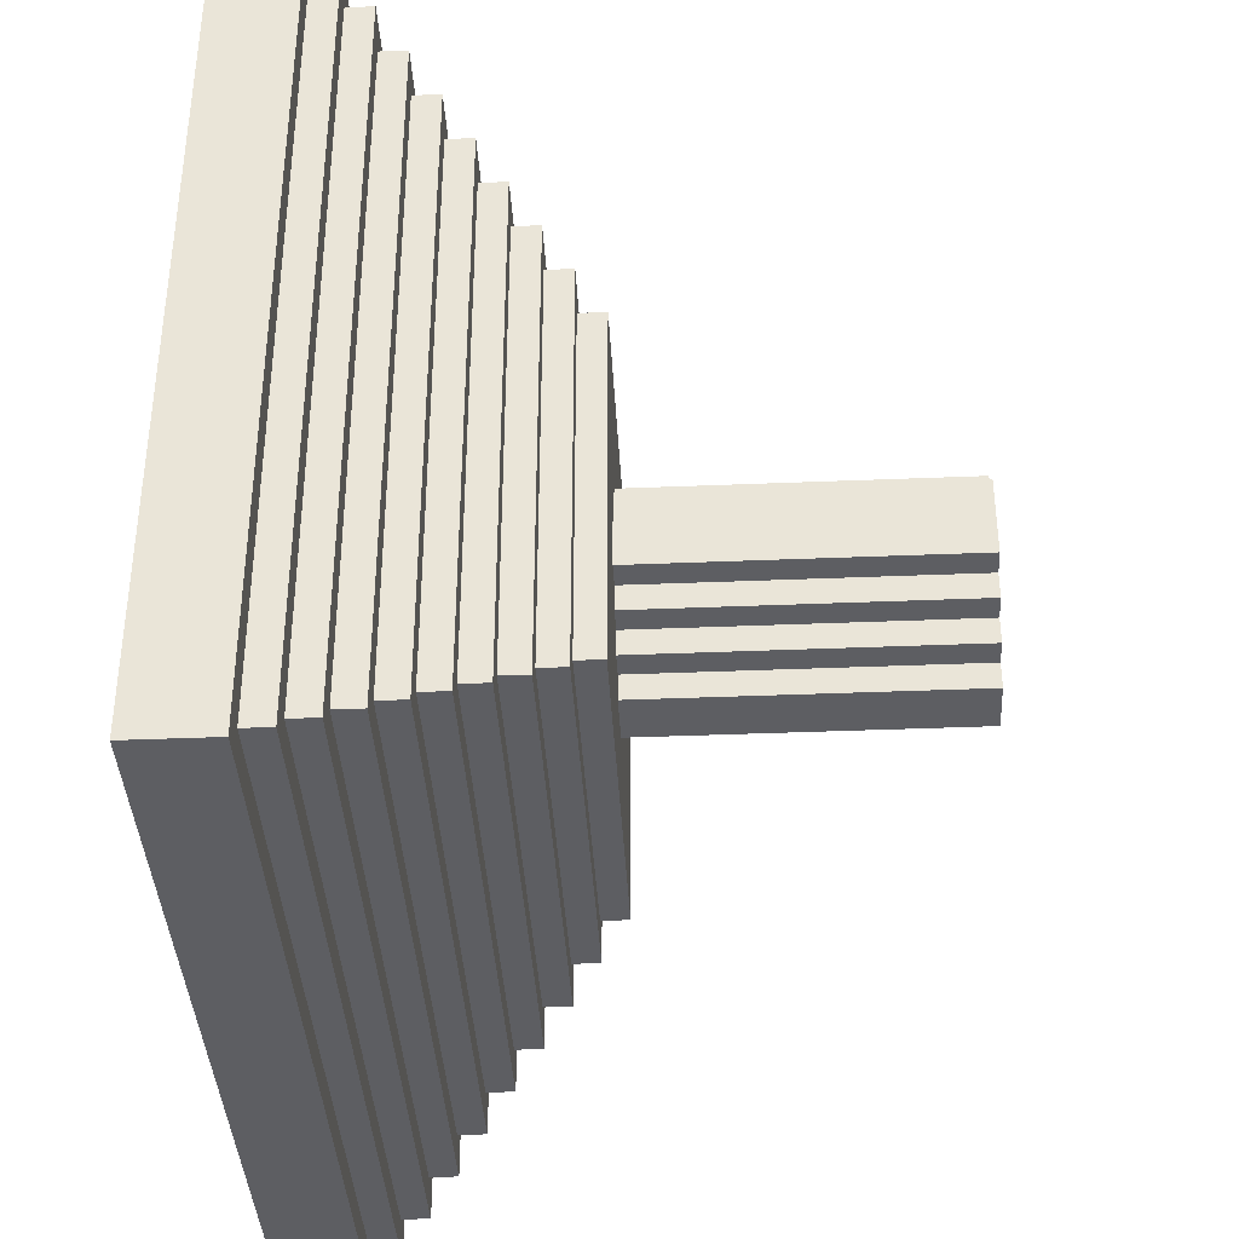
<metadata>
{"format":"obj","ext":"obj","renderer":"f3d","projection":"perspective","resolution":1024,"background":"white","views":[{"elev":-38.3,"azim":93.0,"up":"+Z"}]}
</metadata>
<code>
o
v -1.6 -0.7 1.6
v -1.6 -0.7 -1.6
v -1.6 -0.4 1.6
v -1.6 -0.4 -1.6
v -1.5 -0.4 1.5
v -1.5 -0.4 -1.5
v -1.5 -0.3 1.5
v -1.5 -0.3 -1.5
v -1.4 -0.3 1.4
v -1.4 -0.3 -1.4
v -1.4 -0.2 1.4
v -1.4 -0.2 -1.4
v -1.3 -0.2 1.3
v -1.3 -0.2 -1.3
v -1.3 -0.1 1.3
v -1.3 -0.1 -1.3
v -1.2 -0.1 1.2
v -1.2 -0.1 -1.2
v -1.2 0 1.2
v -1.2 0 -1.2
v -1.1 0 1.1
v -1.1 0 -1.1
v -1.1 0.1 1.1
v -1.1 0.1 -1.1
v -1 0.1 1
v -1 0.1 -1
v -1 0.2 1
v -1 0.2 -1
v -0.9 0.2 0.9
v -0.9 0.2 -0.9
v -0.9 0.3 0.9
v -0.9 0.3 -0.9
v -0.8 0.3 0.8
v -0.8 0.3 -0.8
v -0.8 0.4 0.8
v -0.8 0.4 -0.8
v -0.7 0.4 0.7
v -0.7 0.4 -0.7
v -0.7 0.5 0.7
v -0.7 0.5 -0.7
v -0.4 -0.1 0.4
v -0.4 -0.1 -0.4
v -0.4 0.1 0.4
v -0.4 0.1 -0.4
v -0.4 0.5 0.1
v -0.4 0.5 -0.1
v -0.4 1.7 0.1
v -0.4 1.7 -0.1
v -0.3 -0.2 0.3
v -0.3 -0.2 -0.3
v -0.3 -0.1 0.3
v -0.3 -0.1 -0.3
v -0.3 0.5 0.2
v -0.3 0.5 0.1
v -0.3 0.5 -0.1
v -0.3 0.5 -0.2
v -0.3 1.7 0.2
v -0.3 1.7 0.1
v -0.3 1.7 -0.1
v -0.3 1.7 -0.2
v -0.2 -0.3 0.2
v -0.2 -0.3 -0.2
v -0.2 -0.2 0.2
v -0.2 -0.2 -0.2
v -0.2 0.5 0.3
v -0.2 0.5 0.2
v -0.2 0.5 -0.2
v -0.2 0.5 -0.3
v -0.2 1.7 0.3
v -0.2 1.7 0.2
v -0.2 1.7 -0.2
v -0.2 1.7 -0.3
v -0.1 0.5 0.4
v -0.1 0.5 0.3
v -0.1 0.5 -0.3
v -0.1 0.5 -0.4
v -0.1 1.7 0.4
v -0.1 1.7 0.3
v -0.1 1.7 -0.3
v -0.1 1.7 -0.4
v 0.6 0 0.6
v 0.6 0 -0.6
v 0.6 0.1 0.6
v 0.6 0.1 -0.6
v 0.7 -0.1 0.7
v 0.7 -0.1 -0.7
v 0.7 0 0.7
v 0.7 0 -0.7
v 0.8 -0.2 0.8
v 0.8 -0.2 -0.8
v 0.8 -0.1 0.8
v 0.8 -0.1 -0.8
v 0.9 -0.3 0.9
v 0.9 -0.3 -0.9
v 0.9 -0.2 0.9
v 0.9 -0.2 -0.9
v 1 -0.4 1
v 1 -0.4 -1
v 1 -0.3 1
v 1 -0.3 -1
v 1.1 -0.5 1.1
v 1.1 -0.5 -1.1
v 1.1 -0.4 1.1
v 1.1 -0.4 -1.1
v 1.2 -0.6 1.2
v 1.2 -0.6 -1.2
v 1.2 -0.5 1.2
v 1.2 -0.5 -1.2
v 1.3 -0.7 1.3
v 1.3 -0.7 -1.3
v 1.3 -0.6 1.3
v 1.3 -0.6 -1.3
v -1.3 -0.7 1.3
v -1.3 -0.7 -1.3
v -1.3 -0.6 1.3
v -1.3 -0.6 -1.3
v -1.2 -0.6 1.2
v -1.2 -0.6 -1.2
v -1.2 -0.5 1.2
v -1.2 -0.5 -1.2
v -1.1 -0.5 1.1
v -1.1 -0.5 -1.1
v -1.1 -0.4 1.1
v -1.1 -0.4 -1.1
v -1 -0.4 1
v -1 -0.4 -1
v -1 -0.3 1
v -1 -0.3 -1
v -0.9 -0.3 0.9
v -0.9 -0.3 -0.9
v -0.9 -0.2 0.9
v -0.9 -0.2 -0.9
v -0.8 -0.2 0.8
v -0.8 -0.2 -0.8
v -0.8 -0.1 0.8
v -0.8 -0.1 -0.8
v -0.7 -0.1 0.7
v -0.7 -0.1 -0.7
v -0.7 0 0.7
v -0.7 0 -0.7
v -0.6 0 0.6
v -0.6 0 -0.6
v -0.6 0.1 0.6
v -0.6 0.1 -0.6
v 0.1 0.5 0.4
v 0.1 0.5 0.3
v 0.1 0.5 -0.3
v 0.1 0.5 -0.4
v 0.1 1.7 0.4
v 0.1 1.7 0.3
v 0.1 1.7 -0.3
v 0.1 1.7 -0.4
v 0.2 -0.3 0.2
v 0.2 -0.3 -0.2
v 0.2 -0.2 0.2
v 0.2 -0.2 -0.2
v 0.2 0.5 -0.2
v 0.2 0.5 -0.3
v 0.2 1.7 -0.2
v 0.2 1.7 -0.3
v 0.3 -0.2 0.3
v 0.3 -0.2 -0.3
v 0.3 -0.1 0.3
v 0.3 -0.1 -0.3
v 0.3 0.5 0.3
v 0.3 0.5 0.2
v 0.3 0.5 -0.1
v 0.3 0.5 -0.2
v 0.3 1.7 0.3
v 0.3 1.7 0.2
v 0.3 1.7 -0.1
v 0.3 1.7 -0.2
v 0.4 -0.1 0.4
v 0.4 -0.1 -0.4
v 0.4 0.1 0.4
v 0.4 0.1 -0.4
v 0.4 0.5 0.2
v 0.4 0.5 -0.1
v 0.4 1.7 0.2
v 0.4 1.7 -0.1
v 0.7 0.4 0.7
v 0.7 0.4 -0.7
v 0.7 0.5 0.7
v 0.7 0.5 -0.7
v 0.8 0.3 0.8
v 0.8 0.3 -0.8
v 0.8 0.4 0.8
v 0.8 0.4 -0.8
v 0.9 0.2 0.9
v 0.9 0.2 -0.9
v 0.9 0.3 0.9
v 0.9 0.3 -0.9
v 1 0.1 1
v 1 0.1 -1
v 1 0.2 1
v 1 0.2 -1
v 1.1 0 1.1
v 1.1 0 -1.1
v 1.1 0.1 1.1
v 1.1 0.1 -1.1
v 1.2 -0.1 1.2
v 1.2 -0.1 -1.2
v 1.2 0 1.2
v 1.2 0 -1.2
v 1.3 -0.2 1.3
v 1.3 -0.2 -1.3
v 1.3 -0.1 1.3
v 1.3 -0.1 -1.3
v 1.4 -0.3 1.4
v 1.4 -0.3 -1.4
v 1.4 -0.2 1.4
v 1.4 -0.2 -1.4
v 1.5 -0.4 1.5
v 1.5 -0.4 -1.5
v 1.5 -0.3 1.5
v 1.5 -0.3 -1.5
v 1.6 -0.7 1.6
v 1.6 -0.7 -1.6
v 1.6 -0.4 1.6
v 1.6 -0.4 -1.6
v -1.6 -0.7 1.6
v -1.6 -0.4 1.6
v 1.6 -0.7 1.6
v 1.6 -0.4 1.6
v -1.5 -0.4 1.5
v -1.5 -0.3 1.5
v 1.5 -0.4 1.5
v 1.5 -0.3 1.5
v -1.4 -0.3 1.4
v -1.4 -0.2 1.4
v 1.4 -0.3 1.4
v 1.4 -0.2 1.4
v -1.3 -0.2 1.3
v -1.3 -0.1 1.3
v 1.3 -0.2 1.3
v 1.3 -0.1 1.3
v -1.2 -0.1 1.2
v -1.2 0 1.2
v 1.2 -0.1 1.2
v 1.2 0 1.2
v -1.1 0 1.1
v -1.1 0.1 1.1
v 1.1 0 1.1
v 1.1 0.1 1.1
v -1 0.1 1
v -1 0.2 1
v 1 0.1 1
v 1 0.2 1
v -0.9 0.2 0.9
v -0.9 0.3 0.9
v 0.9 0.2 0.9
v 0.9 0.3 0.9
v -0.8 0.3 0.8
v -0.8 0.4 0.8
v 0.8 0.3 0.8
v 0.8 0.4 0.8
v -0.7 0.4 0.7
v -0.7 0.5 0.7
v 0.7 0.4 0.7
v 0.7 0.5 0.7
v -0.4 -0.1 0.4
v -0.4 0.1 0.4
v -0.1 0.5 0.4
v -0.1 1.7 0.4
v 0.1 0.5 0.4
v 0.1 1.7 0.4
v 0.4 -0.1 0.4
v 0.4 0.1 0.4
v -0.3 -0.2 0.3
v -0.3 -0.1 0.3
v -0.2 0.5 0.3
v -0.2 1.7 0.3
v -0.1 0.5 0.3
v -0.1 1.7 0.3
v 0.1 0.5 0.3
v 0.1 1.7 0.3
v 0.3 -0.2 0.3
v 0.3 -0.1 0.3
v 0.3 0.5 0.3
v 0.3 1.7 0.3
v -0.3 0.5 0.2
v -0.3 1.7 0.2
v -0.2 -0.3 0.2
v -0.2 -0.2 0.2
v -0.2 0.5 0.2
v -0.2 1.7 0.2
v 0.2 -0.3 0.2
v 0.2 -0.2 0.2
v 0.3 0.5 0.2
v 0.3 1.7 0.2
v 0.4 0.5 0.2
v 0.4 1.7 0.2
v -0.4 0.5 0.1
v -0.4 1.7 0.1
v -0.3 0.5 0.1
v -0.3 1.7 0.1
v -0.6 0 -0.6
v -0.6 0.1 -0.6
v 0.6 0 -0.6
v 0.6 0.1 -0.6
v -0.7 -0.1 -0.7
v -0.7 0 -0.7
v 0.7 -0.1 -0.7
v 0.7 0 -0.7
v -0.8 -0.2 -0.8
v -0.8 -0.1 -0.8
v 0.8 -0.2 -0.8
v 0.8 -0.1 -0.8
v -0.9 -0.3 -0.9
v -0.9 -0.2 -0.9
v 0.9 -0.3 -0.9
v 0.9 -0.2 -0.9
v -1 -0.4 -1
v -1 -0.3 -1
v 1 -0.4 -1
v 1 -0.3 -1
v -1.1 -0.5 -1.1
v -1.1 -0.4 -1.1
v 1.1 -0.5 -1.1
v 1.1 -0.4 -1.1
v -1.2 -0.6 -1.2
v -1.2 -0.5 -1.2
v 1.2 -0.6 -1.2
v 1.2 -0.5 -1.2
v -1.3 -0.7 -1.3
v -1.3 -0.6 -1.3
v 1.3 -0.7 -1.3
v 1.3 -0.6 -1.3
v -1.3 -0.7 1.3
v -1.3 -0.6 1.3
v 1.3 -0.7 1.3
v 1.3 -0.6 1.3
v -1.2 -0.6 1.2
v -1.2 -0.5 1.2
v 1.2 -0.6 1.2
v 1.2 -0.5 1.2
v -1.1 -0.5 1.1
v -1.1 -0.4 1.1
v 1.1 -0.5 1.1
v 1.1 -0.4 1.1
v -1 -0.4 1
v -1 -0.3 1
v 1 -0.4 1
v 1 -0.3 1
v -0.9 -0.3 0.9
v -0.9 -0.2 0.9
v 0.9 -0.3 0.9
v 0.9 -0.2 0.9
v -0.8 -0.2 0.8
v -0.8 -0.1 0.8
v 0.8 -0.2 0.8
v 0.8 -0.1 0.8
v -0.7 -0.1 0.7
v -0.7 0 0.7
v 0.7 -0.1 0.7
v 0.7 0 0.7
v -0.6 0 0.6
v -0.6 0.1 0.6
v 0.6 0 0.6
v 0.6 0.1 0.6
v -0.4 0.5 -0.1
v -0.4 1.7 -0.1
v -0.3 0.5 -0.1
v -0.3 1.7 -0.1
v 0.3 0.5 -0.1
v 0.3 1.7 -0.1
v 0.4 0.5 -0.1
v 0.4 1.7 -0.1
v -0.3 0.5 -0.2
v -0.3 1.7 -0.2
v -0.2 -0.3 -0.2
v -0.2 -0.2 -0.2
v -0.2 0.5 -0.2
v -0.2 1.7 -0.2
v 0.2 -0.3 -0.2
v 0.2 -0.2 -0.2
v 0.2 0.5 -0.2
v 0.2 1.7 -0.2
v 0.3 0.5 -0.2
v 0.3 1.7 -0.2
v -0.3 -0.2 -0.3
v -0.3 -0.1 -0.3
v -0.2 0.5 -0.3
v -0.2 1.7 -0.3
v -0.1 0.5 -0.3
v -0.1 1.7 -0.3
v 0.1 0.5 -0.3
v 0.1 1.7 -0.3
v 0.2 0.5 -0.3
v 0.2 1.7 -0.3
v 0.3 -0.2 -0.3
v 0.3 -0.1 -0.3
v -0.4 -0.1 -0.4
v -0.4 0.1 -0.4
v -0.1 0.5 -0.4
v -0.1 1.7 -0.4
v 0.1 0.5 -0.4
v 0.1 1.7 -0.4
v 0.4 -0.1 -0.4
v 0.4 0.1 -0.4
v -0.7 0.4 -0.7
v -0.7 0.5 -0.7
v 0.7 0.4 -0.7
v 0.7 0.5 -0.7
v -0.8 0.3 -0.8
v -0.8 0.4 -0.8
v 0.8 0.3 -0.8
v 0.8 0.4 -0.8
v -0.9 0.2 -0.9
v -0.9 0.3 -0.9
v 0.9 0.2 -0.9
v 0.9 0.3 -0.9
v -1 0.1 -1
v -1 0.2 -1
v 1 0.1 -1
v 1 0.2 -1
v -1.1 0 -1.1
v -1.1 0.1 -1.1
v 1.1 0 -1.1
v 1.1 0.1 -1.1
v -1.2 -0.1 -1.2
v -1.2 0 -1.2
v 1.2 -0.1 -1.2
v 1.2 0 -1.2
v -1.3 -0.2 -1.3
v -1.3 -0.1 -1.3
v 1.3 -0.2 -1.3
v 1.3 -0.1 -1.3
v -1.4 -0.3 -1.4
v -1.4 -0.2 -1.4
v 1.4 -0.3 -1.4
v 1.4 -0.2 -1.4
v -1.5 -0.4 -1.5
v -1.5 -0.3 -1.5
v 1.5 -0.4 -1.5
v 1.5 -0.3 -1.5
v -1.6 -0.7 -1.6
v -1.6 -0.4 -1.6
v 1.6 -0.7 -1.6
v 1.6 -0.4 -1.6
v -1.6 -0.7 1.6
v 1.6 -0.7 1.6
v -1.3 -0.7 1.3
v 1.3 -0.7 1.3
v -1.3 -0.7 -1.3
v 1.3 -0.7 -1.3
v -1.6 -0.7 -1.6
v 1.6 -0.7 -1.6
v -1.3 -0.6 1.3
v 1.3 -0.6 1.3
v -1.2 -0.6 1.2
v 1.2 -0.6 1.2
v -1.2 -0.6 -1.2
v 1.2 -0.6 -1.2
v -1.3 -0.6 -1.3
v 1.3 -0.6 -1.3
v -1.2 -0.5 1.2
v 1.2 -0.5 1.2
v -1.1 -0.5 1.1
v 1.1 -0.5 1.1
v -1.1 -0.5 -1.1
v 1.1 -0.5 -1.1
v -1.2 -0.5 -1.2
v 1.2 -0.5 -1.2
v -1.1 -0.4 1.1
v 1.1 -0.4 1.1
v -1 -0.4 1
v 1 -0.4 1
v -1 -0.4 -1
v 1 -0.4 -1
v -1.1 -0.4 -1.1
v 1.1 -0.4 -1.1
v -1 -0.3 1
v 1 -0.3 1
v -0.9 -0.3 0.9
v 0.9 -0.3 0.9
v -0.2 -0.3 0.2
v 0.2 -0.3 0.2
v -0.2 -0.3 -0.2
v 0.2 -0.3 -0.2
v -0.9 -0.3 -0.9
v 0.9 -0.3 -0.9
v -1 -0.3 -1
v 1 -0.3 -1
v -0.9 -0.2 0.9
v 0.9 -0.2 0.9
v -0.8 -0.2 0.8
v 0.8 -0.2 0.8
v -0.3 -0.2 0.3
v 0.3 -0.2 0.3
v -0.2 -0.2 0.2
v 0.2 -0.2 0.2
v -0.2 -0.2 -0.2
v 0.2 -0.2 -0.2
v -0.3 -0.2 -0.3
v 0.3 -0.2 -0.3
v -0.8 -0.2 -0.8
v 0.8 -0.2 -0.8
v -0.9 -0.2 -0.9
v 0.9 -0.2 -0.9
v -0.8 -0.1 0.8
v 0.8 -0.1 0.8
v -0.7 -0.1 0.7
v 0.7 -0.1 0.7
v -0.4 -0.1 0.4
v 0.4 -0.1 0.4
v -0.3 -0.1 0.3
v 0.3 -0.1 0.3
v -0.3 -0.1 -0.3
v 0.3 -0.1 -0.3
v -0.4 -0.1 -0.4
v 0.4 -0.1 -0.4
v -0.7 -0.1 -0.7
v 0.7 -0.1 -0.7
v -0.8 -0.1 -0.8
v 0.8 -0.1 -0.8
v -0.7 0 0.7
v 0.7 0 0.7
v -0.6 0 0.6
v 0.6 0 0.6
v -0.6 0 -0.6
v 0.6 0 -0.6
v -0.7 0 -0.7
v 0.7 0 -0.7
v -0.6 0.1 0.6
v 0.6 0.1 0.6
v -0.4 0.1 0.4
v 0.4 0.1 0.4
v -0.4 0.1 -0.4
v 0.4 0.1 -0.4
v -0.6 0.1 -0.6
v 0.6 0.1 -0.6
v -1.6 -0.4 1.6
v 1.6 -0.4 1.6
v -1.5 -0.4 1.5
v 1.5 -0.4 1.5
v -1.5 -0.4 -1.5
v 1.5 -0.4 -1.5
v -1.6 -0.4 -1.6
v 1.6 -0.4 -1.6
v -1.5 -0.3 1.5
v 1.5 -0.3 1.5
v -1.4 -0.3 1.4
v 1.4 -0.3 1.4
v -1.4 -0.3 -1.4
v 1.4 -0.3 -1.4
v -1.5 -0.3 -1.5
v 1.5 -0.3 -1.5
v -1.4 -0.2 1.4
v 1.4 -0.2 1.4
v -1.3 -0.2 1.3
v 1.3 -0.2 1.3
v -1.3 -0.2 -1.3
v 1.3 -0.2 -1.3
v -1.4 -0.2 -1.4
v 1.4 -0.2 -1.4
v -1.3 -0.1 1.3
v 1.3 -0.1 1.3
v -1.2 -0.1 1.2
v 1.2 -0.1 1.2
v -1.2 -0.1 -1.2
v 1.2 -0.1 -1.2
v -1.3 -0.1 -1.3
v 1.3 -0.1 -1.3
v -1.2 0 1.2
v 1.2 0 1.2
v -1.1 0 1.1
v 1.1 0 1.1
v -1.1 0 -1.1
v 1.1 0 -1.1
v -1.2 0 -1.2
v 1.2 0 -1.2
v -1.1 0.1 1.1
v 1.1 0.1 1.1
v -1 0.1 1
v 1 0.1 1
v -1 0.1 -1
v 1 0.1 -1
v -1.1 0.1 -1.1
v 1.1 0.1 -1.1
v -1 0.2 1
v 1 0.2 1
v -0.9 0.2 0.9
v 0.9 0.2 0.9
v -0.9 0.2 -0.9
v 0.9 0.2 -0.9
v -1 0.2 -1
v 1 0.2 -1
v -0.9 0.3 0.9
v 0.9 0.3 0.9
v -0.8 0.3 0.8
v 0.8 0.3 0.8
v -0.8 0.3 -0.8
v 0.8 0.3 -0.8
v -0.9 0.3 -0.9
v 0.9 0.3 -0.9
v -0.8 0.4 0.8
v 0.8 0.4 0.8
v -0.7 0.4 0.7
v 0.7 0.4 0.7
v -0.7 0.4 -0.7
v 0.7 0.4 -0.7
v -0.8 0.4 -0.8
v 0.8 0.4 -0.8
v -0.7 0.5 0.7
v 0.7 0.5 0.7
v -0.4 0.5 0.4
v -0.1 0.5 0.4
v 0.1 0.5 0.4
v 0.4 0.5 0.4
v -0.2 0.5 0.3
v -0.1 0.5 0.3
v 0.1 0.5 0.3
v 0.3 0.5 0.3
v -0.3 0.5 0.2
v -0.2 0.5 0.2
v 0.3 0.5 0.2
v 0.4 0.5 0.2
v -0.4 0.5 0.1
v -0.3 0.5 0.1
v -0.4 0.5 -0.1
v -0.3 0.5 -0.1
v 0.3 0.5 -0.1
v 0.4 0.5 -0.1
v -0.3 0.5 -0.2
v -0.2 0.5 -0.2
v 0.2 0.5 -0.2
v 0.3 0.5 -0.2
v -0.2 0.5 -0.3
v -0.1 0.5 -0.3
v 0.1 0.5 -0.3
v 0.2 0.5 -0.3
v -0.4 0.5 -0.4
v -0.1 0.5 -0.4
v 0.1 0.5 -0.4
v 0.4 0.5 -0.4
v -0.7 0.5 -0.7
v 0.7 0.5 -0.7
v -0.1 1.7 0.4
v 0.1 1.7 0.4
v -0.2 1.7 0.3
v -0.1 1.7 0.3
v 0.1 1.7 0.3
v 0.3 1.7 0.3
v -0.3 1.7 0.2
v -0.2 1.7 0.2
v 0.3 1.7 0.2
v 0.4 1.7 0.2
v -0.4 1.7 0.1
v -0.3 1.7 0.1
v -0.4 1.7 -0.1
v -0.3 1.7 -0.1
v 0.3 1.7 -0.1
v 0.4 1.7 -0.1
v -0.3 1.7 -0.2
v -0.2 1.7 -0.2
v 0.2 1.7 -0.2
v 0.3 1.7 -0.2
v -0.2 1.7 -0.3
v -0.1 1.7 -0.3
v 0.1 1.7 -0.3
v 0.2 1.7 -0.3
v -0.1 1.7 -0.4
v 0.1 1.7 -0.4
f 3 2 1
f 4 2 3
f 7 6 5
f 8 6 7
f 11 10 9
f 12 10 11
f 15 14 13
f 16 14 15
f 19 18 17
f 20 18 19
f 23 22 21
f 24 22 23
f 27 26 25
f 28 26 27
f 31 30 29
f 32 30 31
f 35 34 33
f 36 34 35
f 39 38 37
f 40 38 39
f 43 42 41
f 44 42 43
f 47 46 45
f 48 46 47
f 51 50 49
f 52 50 51
f 57 54 53
f 58 54 57
f 59 56 55
f 60 56 59
f 63 62 61
f 64 62 63
f 69 66 65
f 70 66 69
f 71 68 67
f 72 68 71
f 77 74 73
f 78 74 77
f 79 76 75
f 80 76 79
f 83 82 81
f 84 82 83
f 87 86 85
f 88 86 87
f 91 90 89
f 92 90 91
f 95 94 93
f 96 94 95
f 99 98 97
f 100 98 99
f 103 102 101
f 104 102 103
f 107 106 105
f 108 106 107
f 111 110 109
f 112 110 111
f 113 114 115
f 115 114 116
f 117 118 119
f 119 118 120
f 121 122 123
f 123 122 124
f 125 126 127
f 127 126 128
f 129 130 131
f 131 130 132
f 133 134 135
f 135 134 136
f 137 138 139
f 139 138 140
f 141 142 143
f 143 142 144
f 145 146 149
f 149 146 150
f 147 148 151
f 151 148 152
f 153 154 155
f 155 154 156
f 157 158 159
f 159 158 160
f 161 162 163
f 163 162 164
f 165 166 169
f 169 166 170
f 167 168 171
f 171 168 172
f 173 174 175
f 175 174 176
f 177 178 179
f 179 178 180
f 181 182 183
f 183 182 184
f 185 186 187
f 187 186 188
f 189 190 191
f 191 190 192
f 193 194 195
f 195 194 196
f 197 198 199
f 199 198 200
f 201 202 203
f 203 202 204
f 205 206 207
f 207 206 208
f 209 210 211
f 211 210 212
f 213 214 215
f 215 214 216
f 217 218 219
f 219 218 220
f 223 222 221
f 224 222 223
f 227 226 225
f 228 226 227
f 231 230 229
f 232 230 231
f 235 234 233
f 236 234 235
f 239 238 237
f 240 238 239
f 243 242 241
f 244 242 243
f 247 246 245
f 248 246 247
f 251 250 249
f 252 250 251
f 255 254 253
f 256 254 255
f 259 258 257
f 260 258 259
f 265 264 263
f 266 264 265
f 267 262 261
f 268 262 267
f 273 272 271
f 274 272 273
f 277 270 269
f 278 270 277
f 279 276 275
f 280 276 279
f 285 282 281
f 286 282 285
f 287 284 283
f 288 284 287
f 291 290 289
f 292 290 291
f 295 294 293
f 296 294 295
f 299 298 297
f 300 298 299
f 303 302 301
f 304 302 303
f 307 306 305
f 308 306 307
f 311 310 309
f 312 310 311
f 315 314 313
f 316 314 315
f 319 318 317
f 320 318 319
f 323 322 321
f 324 322 323
f 327 326 325
f 328 326 327
f 329 330 331
f 331 330 332
f 333 334 335
f 335 334 336
f 337 338 339
f 339 338 340
f 341 342 343
f 343 342 344
f 345 346 347
f 347 346 348
f 349 350 351
f 351 350 352
f 353 354 355
f 355 354 356
f 357 358 359
f 359 358 360
f 361 362 363
f 363 362 364
f 365 366 367
f 367 366 368
f 369 370 373
f 373 370 374
f 371 372 375
f 375 372 376
f 377 378 379
f 379 378 380
f 383 384 385
f 385 384 386
f 387 388 389
f 389 388 390
f 381 382 391
f 391 382 392
f 395 396 397
f 397 396 398
f 393 394 399
f 399 394 400
f 401 402 403
f 403 402 404
f 405 406 407
f 407 406 408
f 409 410 411
f 411 410 412
f 413 414 415
f 415 414 416
f 417 418 419
f 419 418 420
f 421 422 423
f 423 422 424
f 425 426 427
f 427 426 428
f 429 430 431
f 431 430 432
f 433 434 435
f 435 434 436
f 437 438 439
f 439 438 440
f 443 442 441
f 444 442 443
f 445 443 441
f 446 442 444
f 447 445 441
f 447 446 445
f 448 442 446
f 448 446 447
f 451 450 449
f 452 450 451
f 453 451 449
f 454 450 452
f 455 453 449
f 455 454 453
f 456 450 454
f 456 454 455
f 459 458 457
f 460 458 459
f 461 459 457
f 462 458 460
f 463 461 457
f 463 462 461
f 464 458 462
f 464 462 463
f 467 466 465
f 468 466 467
f 469 467 465
f 470 466 468
f 471 469 465
f 471 470 469
f 472 466 470
f 472 470 471
f 475 474 473
f 476 474 475
f 479 478 477
f 480 478 479
f 481 475 473
f 482 474 476
f 483 481 473
f 483 482 481
f 484 474 482
f 484 482 483
f 487 486 485
f 488 486 487
f 491 490 489
f 492 490 491
f 493 491 489
f 494 490 492
f 495 493 489
f 495 494 493
f 496 490 494
f 496 494 495
f 497 487 485
f 498 486 488
f 499 497 485
f 499 498 497
f 500 486 498
f 500 498 499
f 503 502 501
f 504 502 503
f 507 506 505
f 508 506 507
f 509 507 505
f 510 506 508
f 511 509 505
f 511 510 509
f 512 506 510
f 512 510 511
f 513 503 501
f 514 502 504
f 515 513 501
f 515 514 513
f 516 502 514
f 516 514 515
f 519 518 517
f 520 518 519
f 521 519 517
f 522 518 520
f 523 521 517
f 523 522 521
f 524 518 522
f 524 522 523
f 527 526 525
f 528 526 527
f 529 527 525
f 530 526 528
f 531 529 525
f 531 530 529
f 532 526 530
f 532 530 531
f 533 534 535
f 535 534 536
f 533 535 537
f 536 534 538
f 533 537 539
f 537 538 539
f 538 534 540
f 539 538 540
f 541 542 543
f 543 542 544
f 541 543 545
f 544 542 546
f 541 545 547
f 545 546 547
f 546 542 548
f 547 546 548
f 549 550 551
f 551 550 552
f 549 551 553
f 552 550 554
f 549 553 555
f 553 554 555
f 554 550 556
f 555 554 556
f 557 558 559
f 559 558 560
f 557 559 561
f 560 558 562
f 557 561 563
f 561 562 563
f 562 558 564
f 563 562 564
f 565 566 567
f 567 566 568
f 565 567 569
f 568 566 570
f 565 569 571
f 569 570 571
f 570 566 572
f 571 570 572
f 573 574 575
f 575 574 576
f 573 575 577
f 576 574 578
f 573 577 579
f 577 578 579
f 578 574 580
f 579 578 580
f 581 582 583
f 583 582 584
f 581 583 585
f 584 582 586
f 581 585 587
f 585 586 587
f 586 582 588
f 587 586 588
f 589 590 591
f 591 590 592
f 589 591 593
f 592 590 594
f 589 593 595
f 593 594 595
f 594 590 596
f 595 594 596
f 597 598 599
f 599 598 600
f 597 599 601
f 600 598 602
f 597 601 603
f 601 602 603
f 602 598 604
f 603 602 604
f 605 606 607
f 607 606 608
f 608 606 609
f 609 606 610
f 607 608 611
f 611 608 612
f 609 610 613
f 613 610 614
f 607 611 615
f 615 611 616
f 614 610 617
f 610 606 618
f 617 610 618
f 605 607 619
f 607 615 619
f 619 615 620
f 605 619 621
f 618 606 624
f 621 622 625
f 623 624 628
f 625 626 629
f 627 628 632
f 605 621 633
f 629 630 633
f 621 625 633
f 625 629 633
f 633 630 634
f 631 632 635
f 632 628 636
f 624 606 636
f 635 632 636
f 628 624 636
f 633 634 637
f 634 635 637
f 635 636 637
f 605 633 637
f 636 606 638
f 637 636 638
f 639 640 642
f 642 640 643
f 641 642 646
f 643 644 646
f 642 643 646
f 646 644 647
f 645 646 650
f 647 648 650
f 646 647 650
f 649 650 651
f 650 648 652
f 651 650 652
f 652 648 653
f 653 648 654
f 652 653 655
f 655 653 656
f 656 653 657
f 657 653 658
f 656 657 659
f 659 657 660
f 660 657 661
f 661 657 662
f 660 661 663
f 663 661 664

</code>
